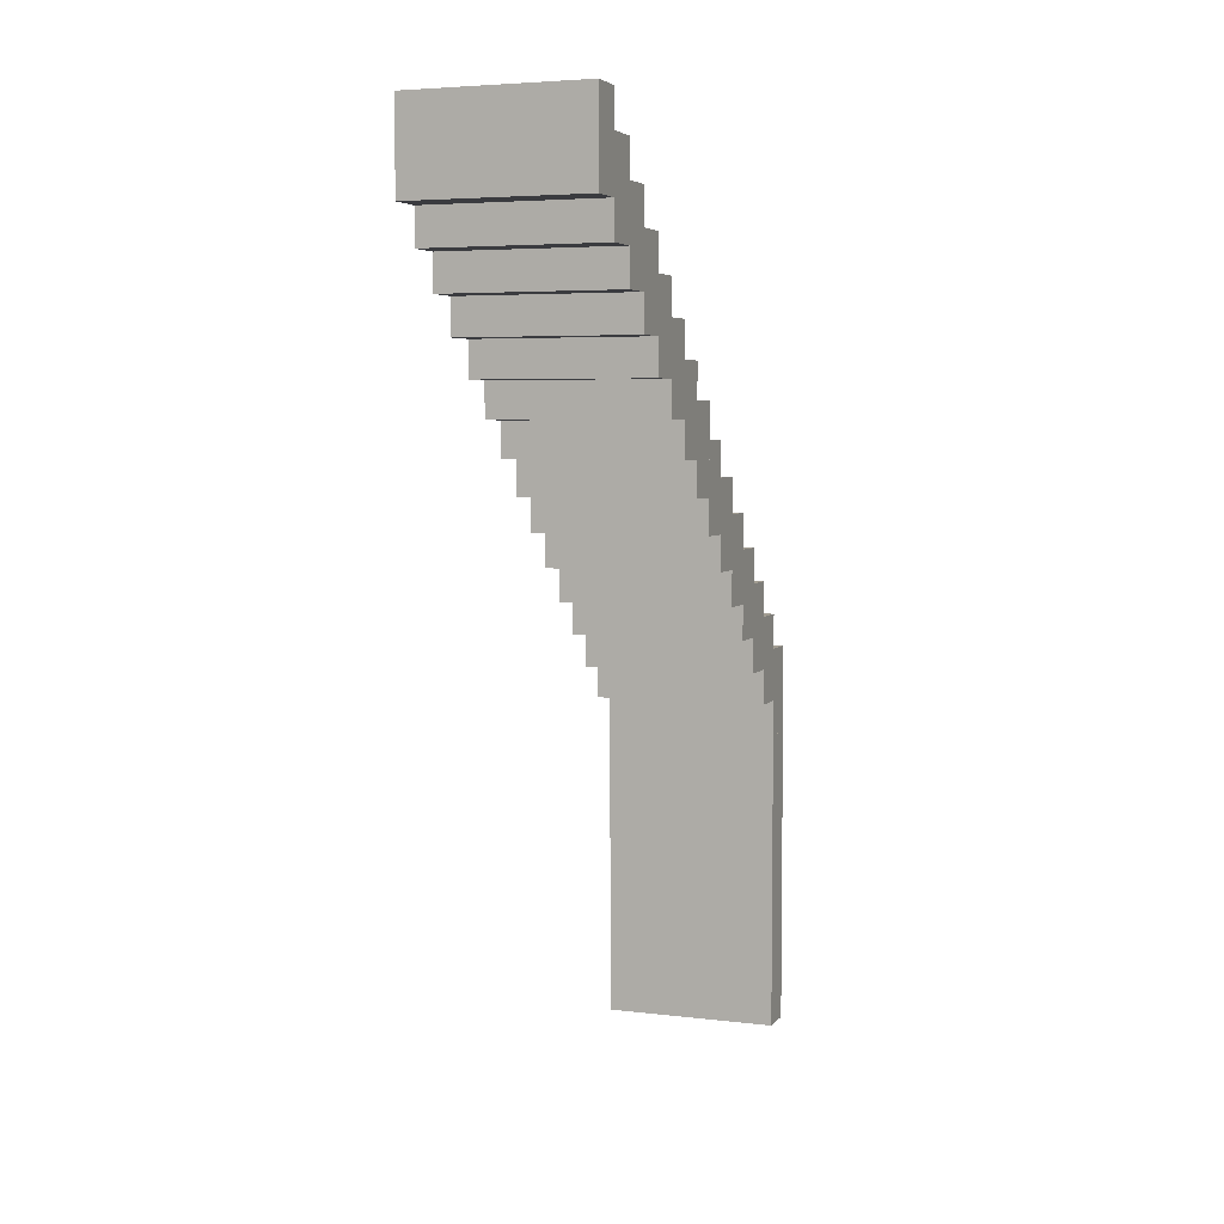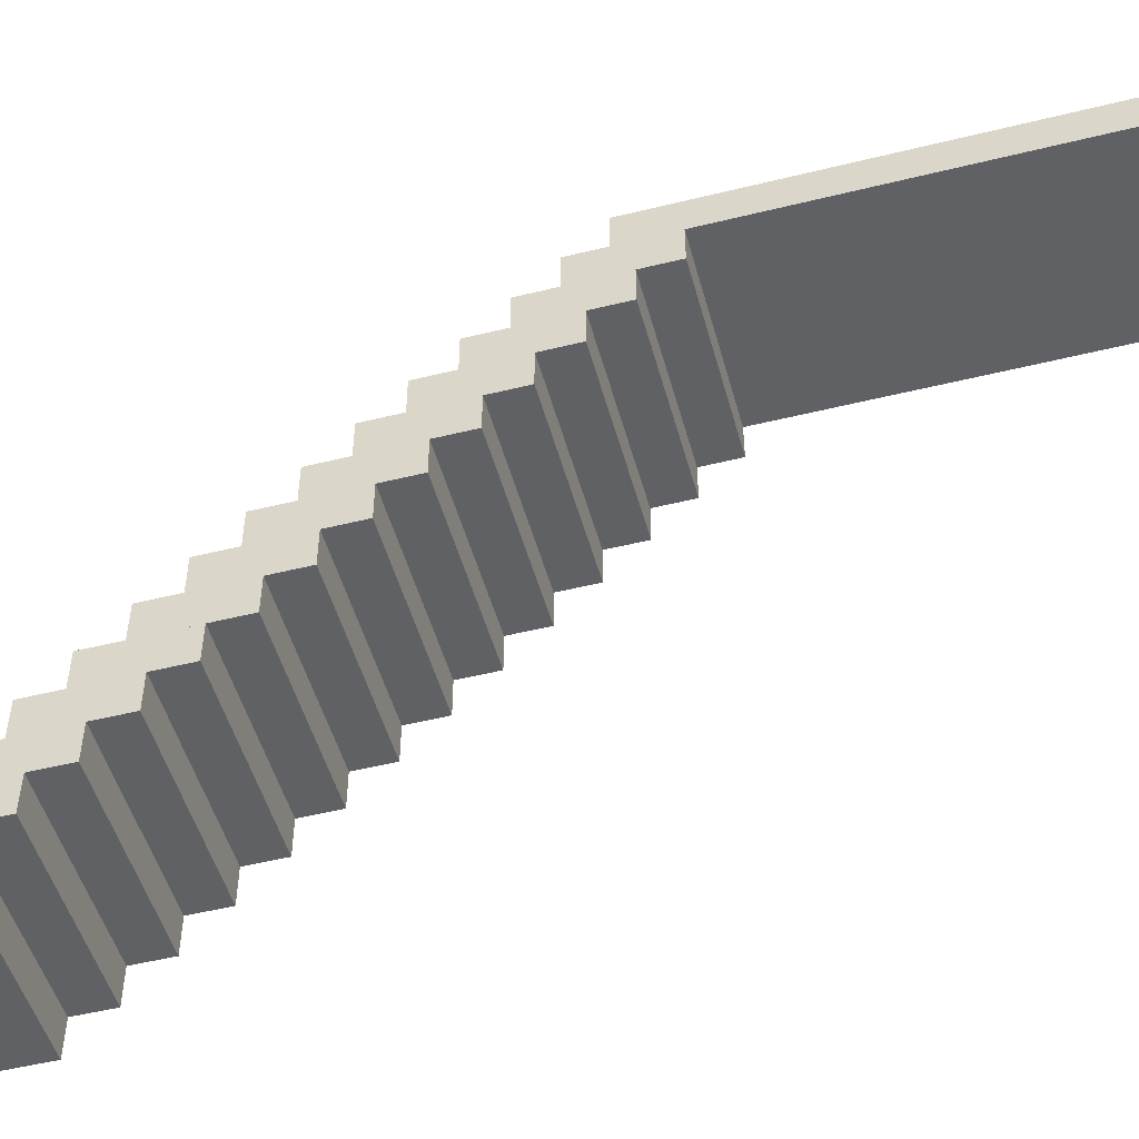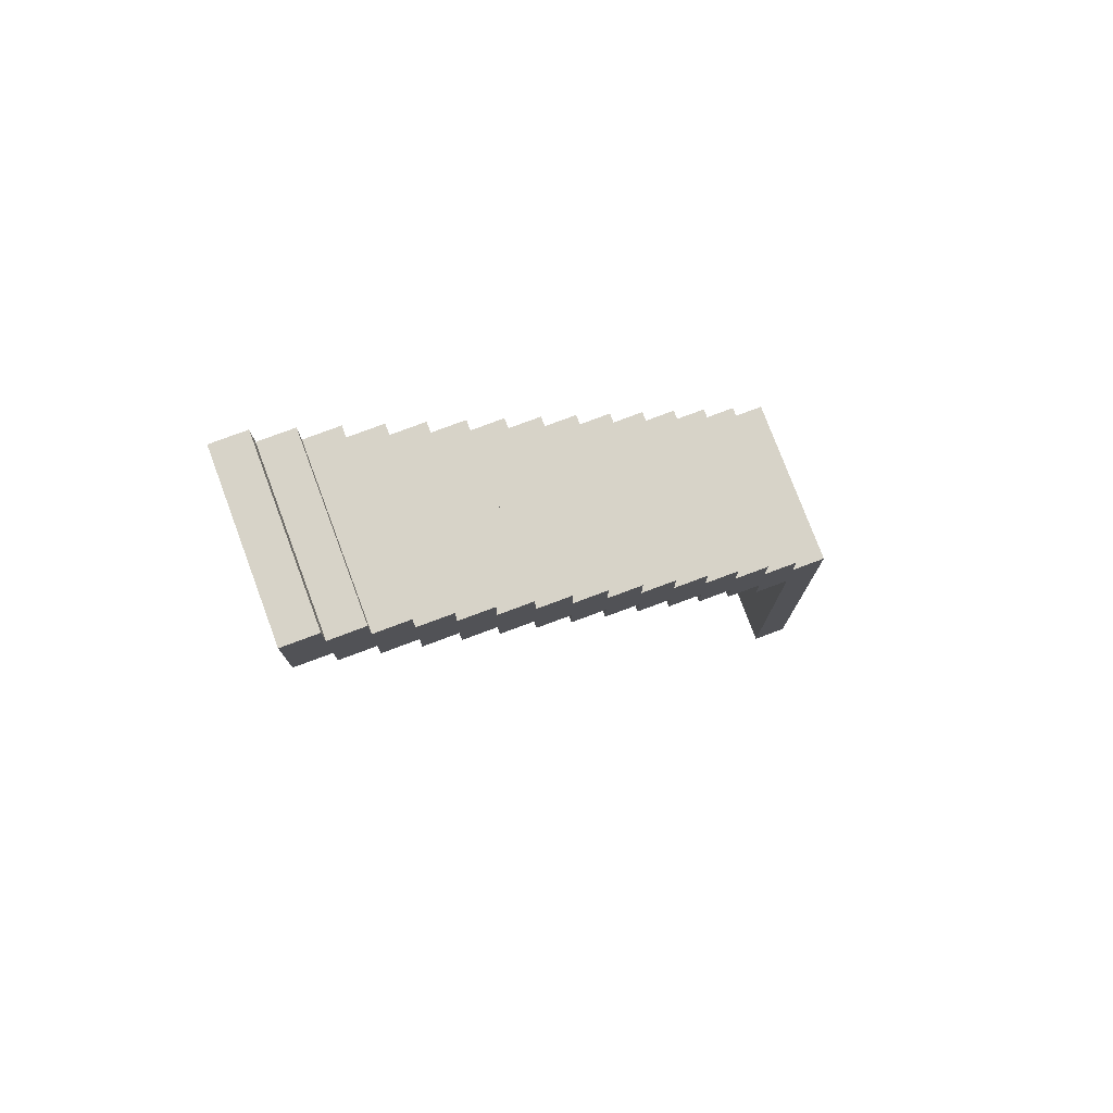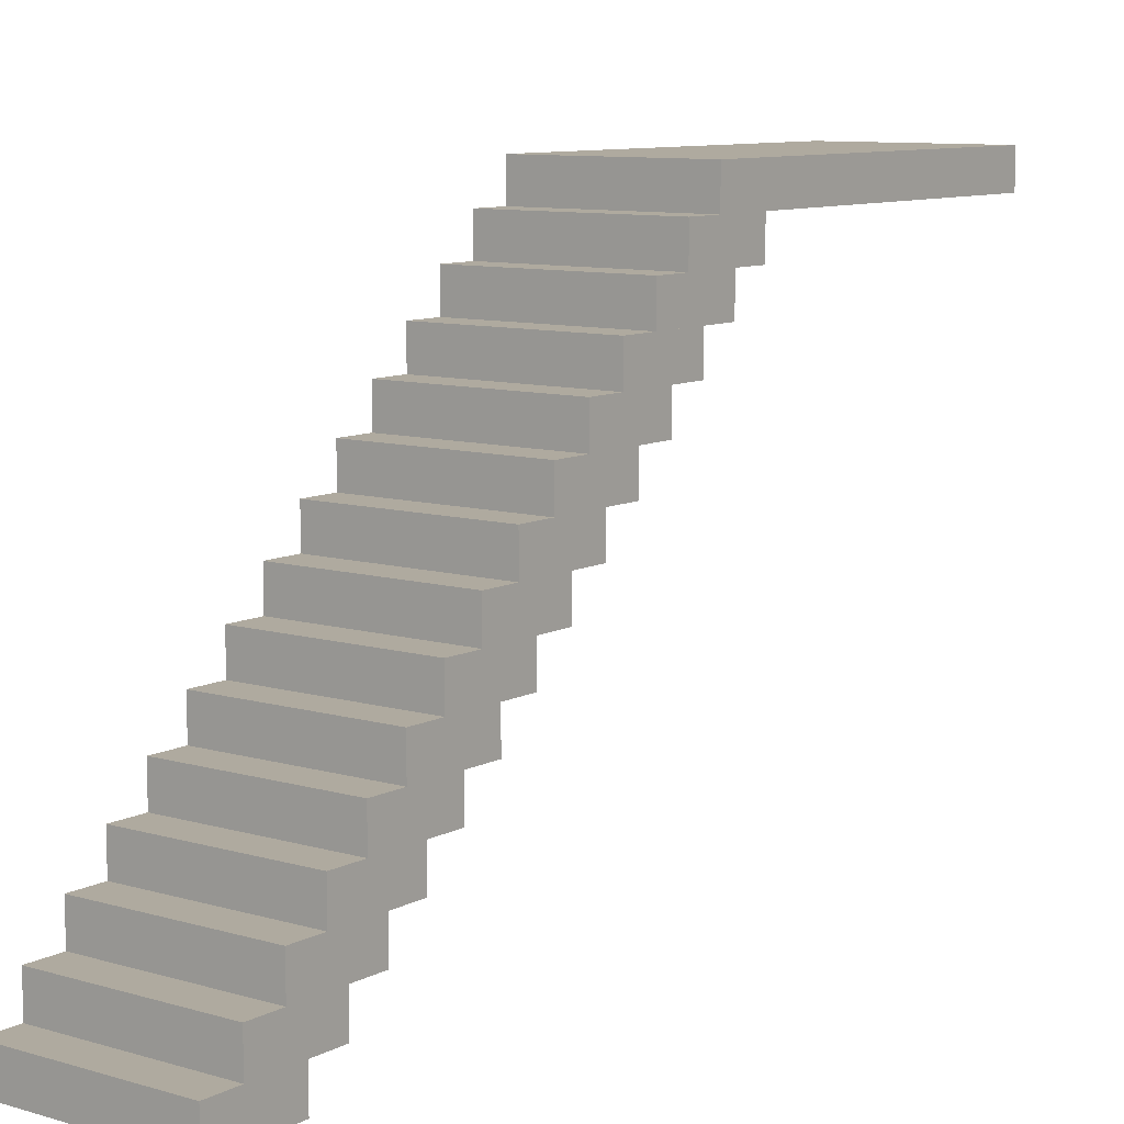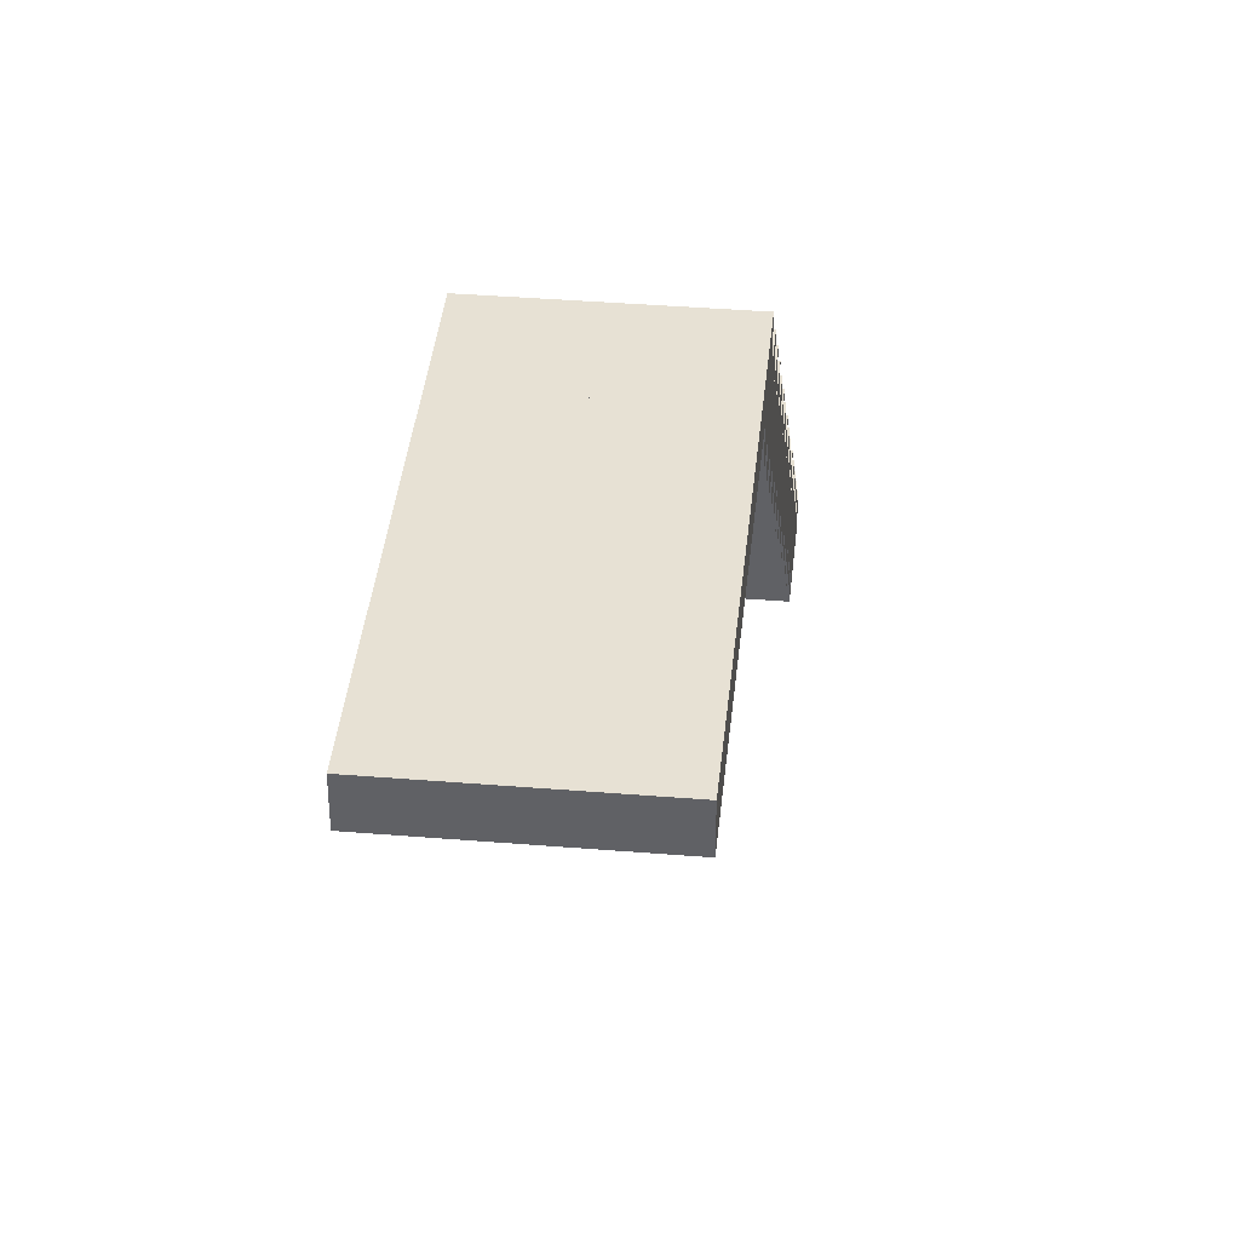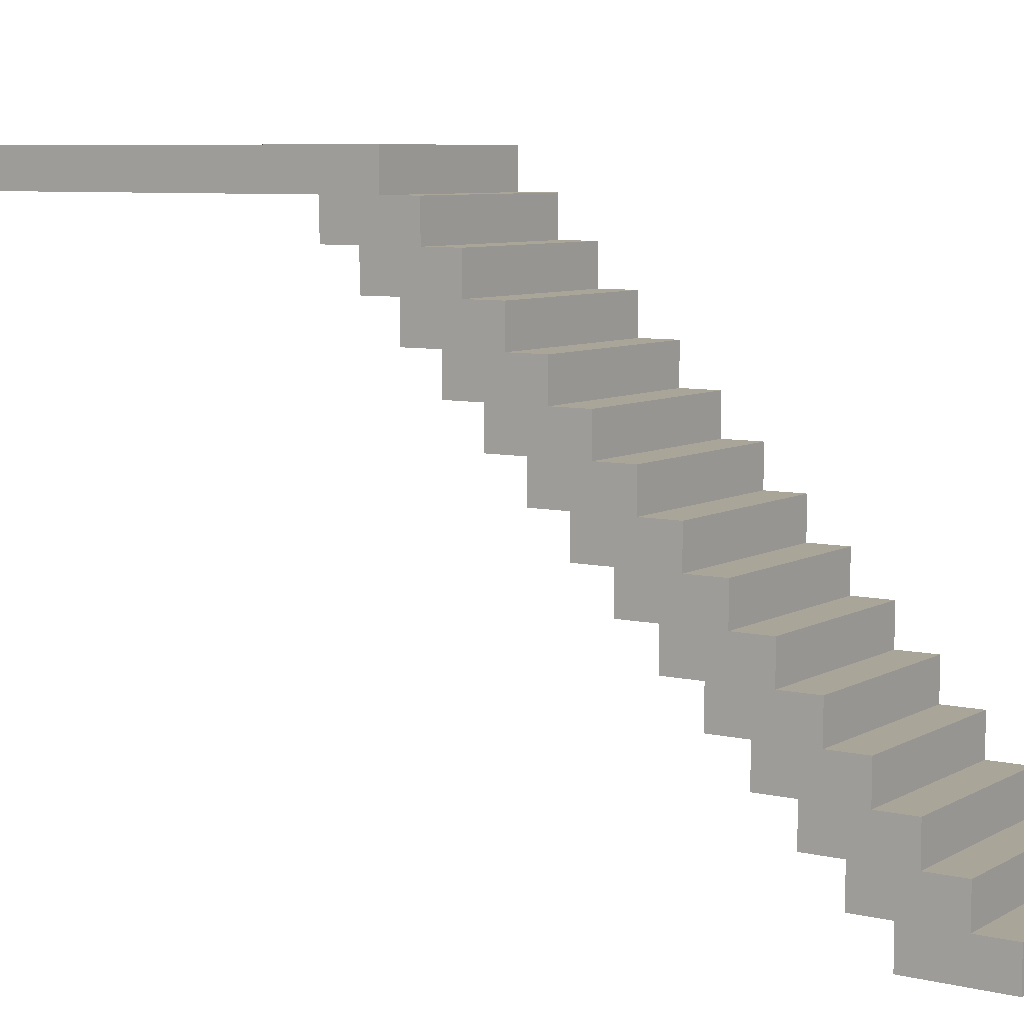
<metadata>
{"format":"obj","ext":"obj","renderer":"f3d","projection":"perspective","resolution":1024,"background":"white","views":[{"elev":4.9,"azim":20.6,"up":"+Z"},{"elev":-50.2,"azim":105.2,"up":"+Y"},{"elev":77.0,"azim":69.5,"up":"+Z"},{"elev":9.5,"azim":37.3,"up":"+Y"},{"elev":39.5,"azim":-174.2,"up":"+Y"},{"elev":7.4,"azim":-56.4,"up":"+Y"}]}
</metadata>
<code>
o start1h.002_Cube.002
v -5 -11 7.5
v -5 -9 7.5
v 5 -11 7.5
v 5 -9 7.5
v -5 -11 12.5
v -5 -9 12.5
v 5 -11 12.5
v 5 -9 12.5
v -5 -7 3.5
v -5 -5 3.5
v 5 -7 3.5
v 5 -5 3.5
v -5 -7 8.5
v -5 -5 8.5
v 5 -7 8.5
v 5 -5 8.5
v -5 -9 5.5
v -5 -7 5.5
v 5 -9 5.5
v 5 -7 5.5
v -5 -9 10.5
v -5 -7 10.5
v 5 -9 10.5
v 5 -7 10.5
v -5 -13 9.5
v -5 -11 9.5
v 5 -13 9.5
v 5 -11 9.5
v -5 -13 14.5
v -5 -11 14.5
v 5 -13 14.5
v 5 -11 14.5
v -5 -15 11.5
v -5 -13 11.5
v 5 -15 11.5
v 5 -13 11.5
v -5 -15 16.5
v -5 -13 16.5
v 5 -15 16.5
v 5 -13 16.5
v -5 -1 -2.5
v -5 1 -2.5
v 5 -1 -2.5
v 5 1 -2.5
v -5 -1 2.5
v -5 1 2.5
v 5 -1 2.5
v 5 1 2.5
v -5 3 -6.5
v -5 5 -6.5
v 5 3 -6.5
v 5 5 -6.5
v -5 3 -1.5
v -5 5 -1.5
v 5 3 -1.5
v 5 5 -1.5
v -5 1 -4.5
v -5 3 -4.5
v 5 1 -4.5
v 5 3 -4.5
v -5 1 0.5
v -5 3 0.5
v 5 1 0.5
v 5 3 0.5
v -5 -3 -0.5
v -5 -1 -0.5
v 5 -3 -0.5
v 5 -1 -0.5
v -5 -3 4.5
v -5 -1 4.5
v 5 -3 4.5
v 5 -1 4.5
v -5 -5 1.5
v -5 -3 1.5
v 5 -5 1.5
v 5 -3 1.5
v -5 -5 6.5
v -5 -3 6.5
v 5 -5 6.5
v 5 -3 6.5
v -5 -21 17.5
v -5 -19 17.5
v 5 -21 17.5
v 5 -19 17.5
v -5 -21 22.5
v -5 -19 22.5
v 5 -21 22.5
v 5 -19 22.5
v -5 -17 13.5
v -5 -15 13.5
v 5 -17 13.5
v 5 -15 13.5
v -5 -17 18.5
v -5 -15 18.5
v 5 -17 18.5
v 5 -15 18.5
v -5 -19 15.5
v -5 -17 15.5
v 5 -19 15.5
v 5 -17 15.5
v -5 -19 20.5
v -5 -17 20.5
v 5 -19 20.5
v 5 -17 20.5
v -5 -23 19.5
v -5 -21 19.5
v 5 -23 19.5
v 5 -21 19.5
v -5 -23 24.5
v -5 -21 24.5
v 5 -23 24.5
v 5 -21 24.5
v -5 -25 21.5
v -5 -23 21.5
v 5 -25 21.5
v 5 -23 21.5
v -5 -25 26.5
v -5 -23 26.5
v 5 -25 26.5
v 5 -23 26.5
v -5 3 -16.5
v -5 5 -16.5
v 5 3 -16.5
v 5 5 -16.5
v -5 3 -6.5
v -5 5 -6.5
v 5 3 -6.5
v 5 5 -6.5
v -5 3 -23.5
v -5 5 -23.5
v 5 3 -23.5
v 5 5 -23.5
v -5 3 -16.5
v -5 5 -16.5
v 5 3 -16.5
v 5 5 -16.5
f 1 2 4 3
f 3 4 8 7
f 7 8 6 5
f 5 6 2 1
f 3 7 5 1
f 8 4 2 6
f 9 10 12 11
f 11 12 16 15
f 15 16 14 13
f 13 14 10 9
f 11 15 13 9
f 16 12 10 14
f 17 18 20 19
f 19 20 24 23
f 23 24 22 21
f 21 22 18 17
f 19 23 21 17
f 24 20 18 22
f 25 26 28 27
f 27 28 32 31
f 31 32 30 29
f 29 30 26 25
f 27 31 29 25
f 32 28 26 30
f 33 34 36 35
f 35 36 40 39
f 39 40 38 37
f 37 38 34 33
f 35 39 37 33
f 40 36 34 38
f 41 42 44 43
f 43 44 48 47
f 47 48 46 45
f 45 46 42 41
f 43 47 45 41
f 48 44 42 46
f 49 50 52 51
f 51 52 56 55
f 55 56 54 53
f 53 54 50 49
f 51 55 53 49
f 56 52 50 54
f 57 58 60 59
f 59 60 64 63
f 63 64 62 61
f 61 62 58 57
f 59 63 61 57
f 64 60 58 62
f 65 66 68 67
f 67 68 72 71
f 71 72 70 69
f 69 70 66 65
f 67 71 69 65
f 72 68 66 70
f 73 74 76 75
f 75 76 80 79
f 79 80 78 77
f 77 78 74 73
f 75 79 77 73
f 80 76 74 78
f 81 82 84 83
f 83 84 88 87
f 87 88 86 85
f 85 86 82 81
f 83 87 85 81
f 88 84 82 86
f 89 90 92 91
f 91 92 96 95
f 95 96 94 93
f 93 94 90 89
f 91 95 93 89
f 96 92 90 94
f 97 98 100 99
f 99 100 104 103
f 103 104 102 101
f 101 102 98 97
f 99 103 101 97
f 104 100 98 102
f 105 106 108 107
f 107 108 112 111
f 111 112 110 109
f 109 110 106 105
f 107 111 109 105
f 112 108 106 110
f 113 114 116 115
f 115 116 120 119
f 119 120 118 117
f 117 118 114 113
f 115 119 117 113
f 120 116 114 118
f 121 122 124 123
f 123 124 128 127
f 127 128 126 125
f 125 126 122 121
f 123 127 125 121
f 128 124 122 126
f 129 130 132 131
f 131 132 136 135
f 135 136 134 133
f 133 134 130 129
f 131 135 133 129
f 136 132 130 134

</code>
